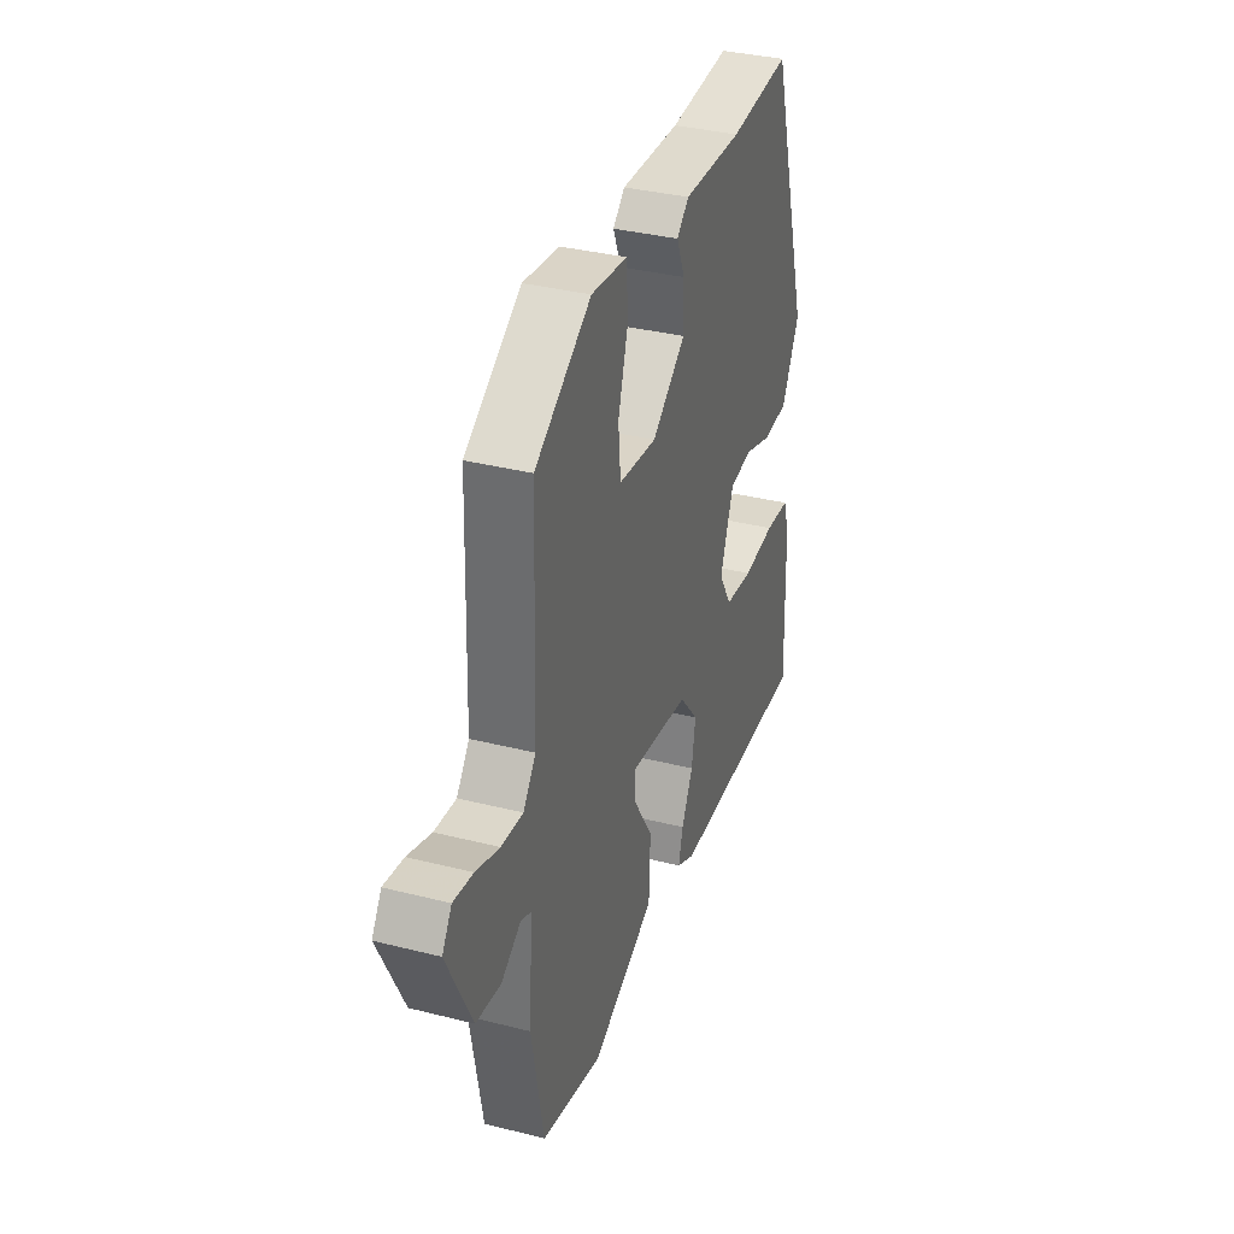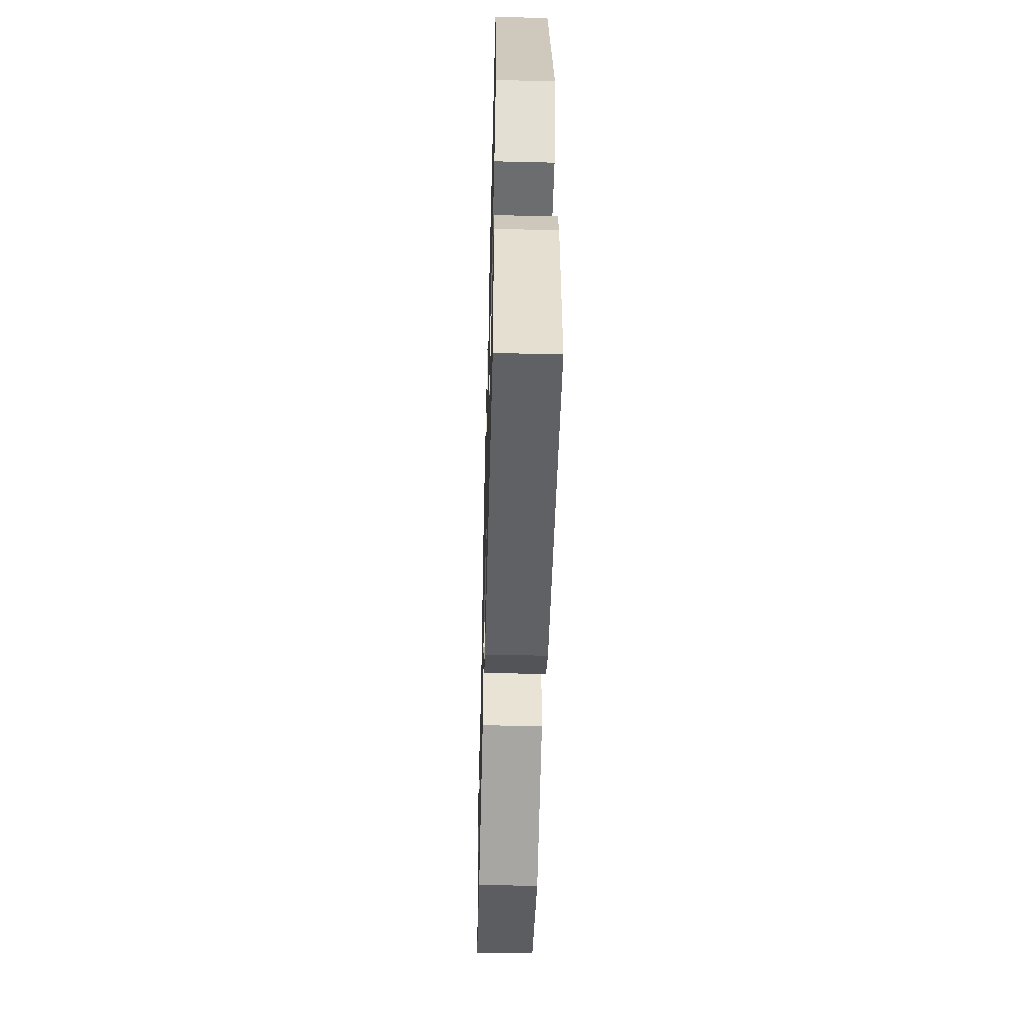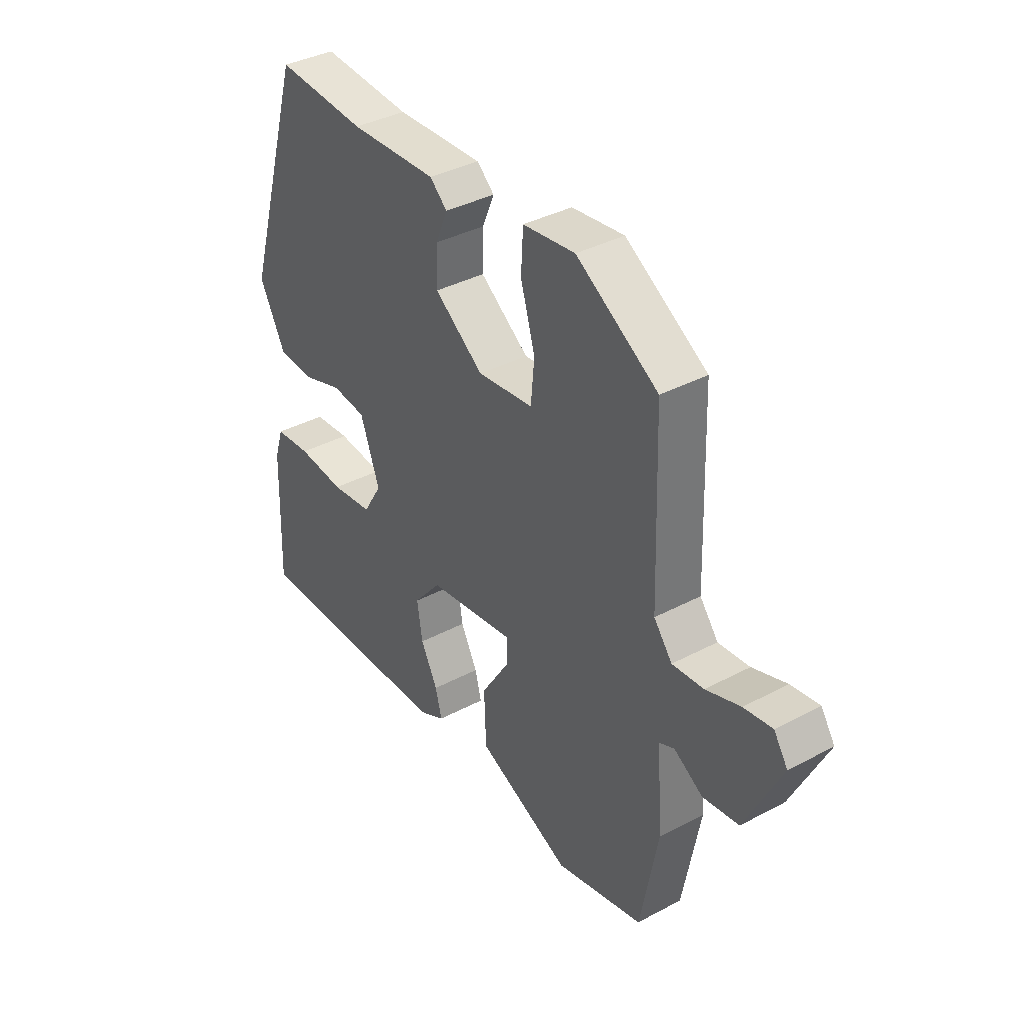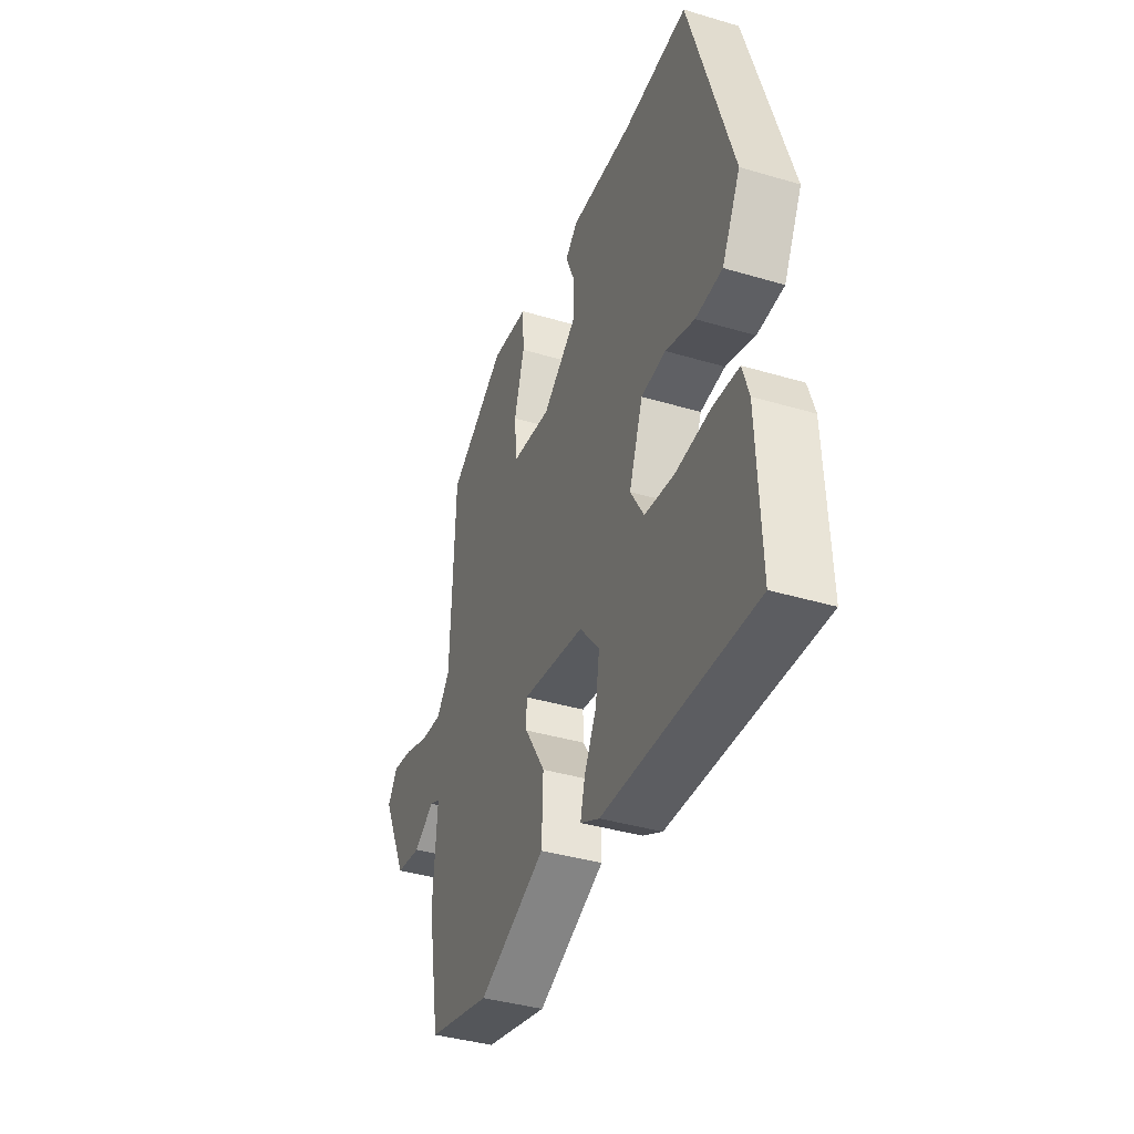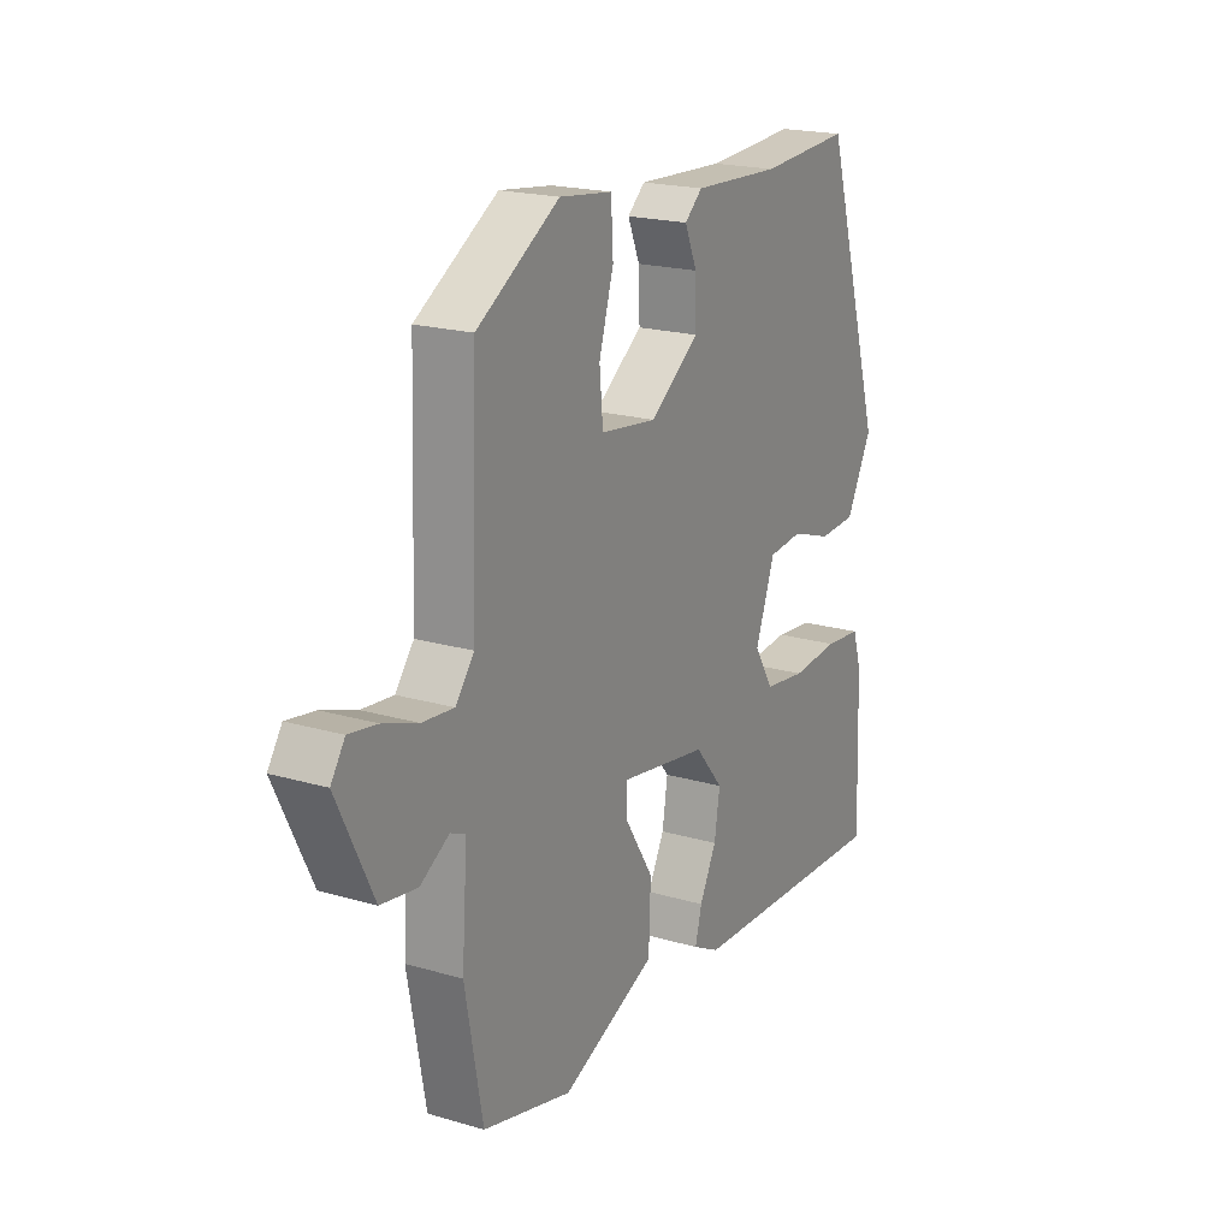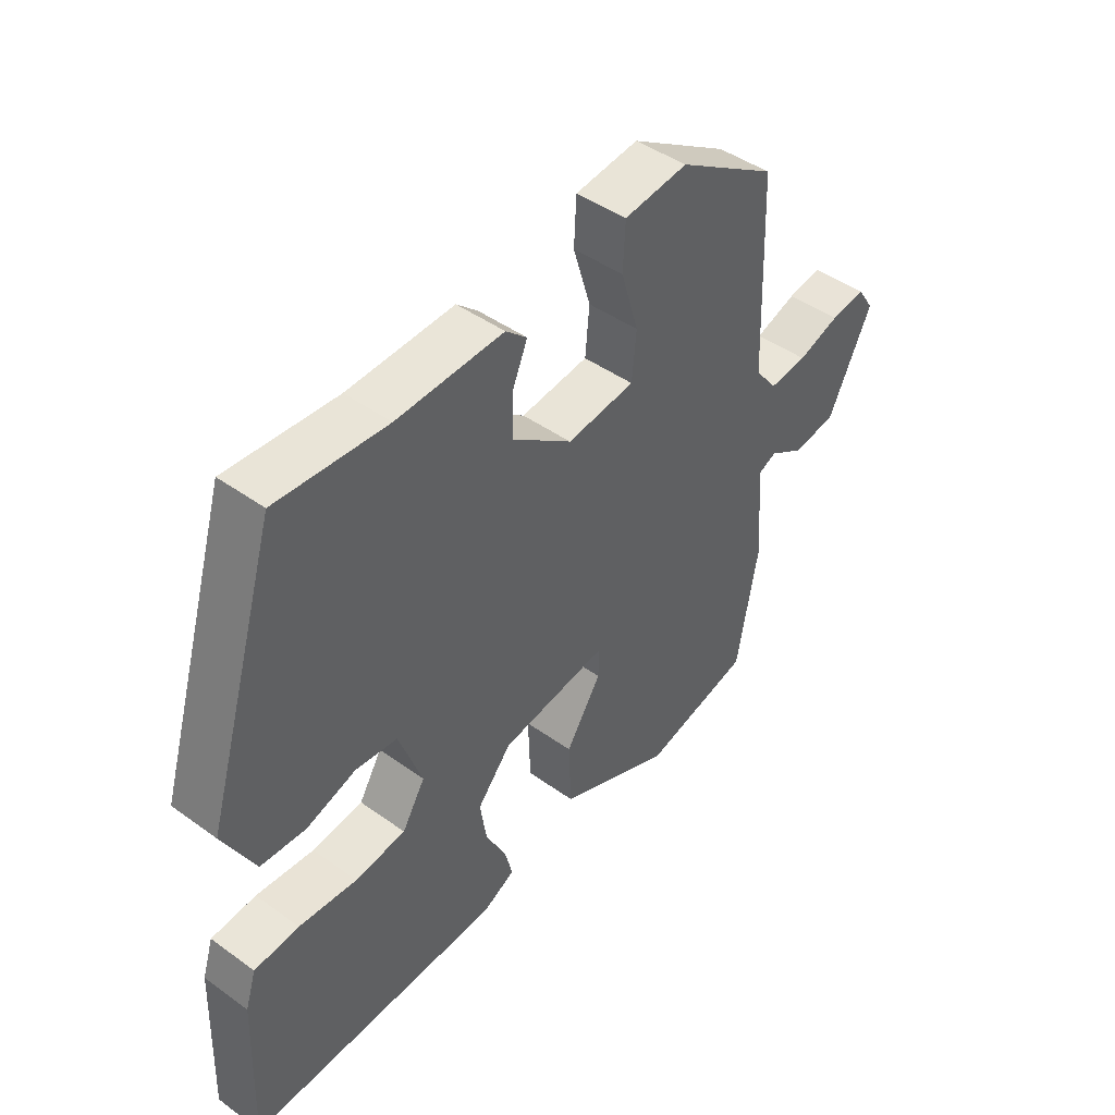
<metadata>
{"format":"obj","ext":"obj","renderer":"f3d","projection":"perspective","resolution":1024,"background":"white","views":[{"elev":35.2,"azim":-71.4,"up":"+Z"},{"elev":-50.9,"azim":88.5,"up":"+Z"},{"elev":37.6,"azim":-124.2,"up":"+Z"},{"elev":-39.1,"azim":69.6,"up":"+Z"},{"elev":19.8,"azim":-61.4,"up":"+Z"},{"elev":44.8,"azim":129.9,"up":"+Z"}]}
</metadata>
<code>
v -0.476 0.07 -0.44
v -0.511 0.07 -0.248
v -0.5 0.07 -0.092
v -0.53 0.07 -0.079
v -0.588 0.07 -0.114
v -0.66 0.07 -0.103
v -0.732 0.07 0.046
v -0.704 0.07 0.088
v -0.647 0.07 0.079
v -0.578 0.07 0.055
v -0.515 0.07 0.049
v -0.478 0.07 0.096
v -0.467 0.07 0.413
v -0.303 0.07 0.514
v -0.198 0.07 0.501
v -0.194 0.07 0.426
v -0.223 0.07 0.329
v -0.216 0.07 0.252
v -0.104 0.07 0.238
v -0.005 0.07 0.31
v -0.007 0.07 0.382
v -0.031 0.07 0.439
v 0.004 0.07 0.47
v 0.18 0.07 0.462
v 0.362 0.07 0.474
v 0.482 0.07 0.077
v 0.43 0.07 -0.022
v 0.355 0.07 -0.026
v 0.274 0.07 0.001
v 0.205 0.07 -0.006
v 0.166 0.07 -0.112
v 0.204 0.07 -0.175
v 0.288 0.07 -0.186
v 0.384 0.07 -0.178
v 0.458 0.07 -0.185
v 0.476 0.07 -0.242
v 0.485 0.07 -0.486
v 0.065 0.07 -0.47
v 0.011 0.07 -0.442
v 0.024 0.07 -0.391
v 0.058 0.07 -0.325
v 0.069 0.07 -0.255
v 0.013 0.07 -0.188
v -0.164 0.07 -0.16
v -0.163 0.07 -0.208
v -0.105 0.07 -0.3
v -0.109 0.07 -0.404
v -0.298 0.07 -0.485
v -0.476 0 -0.44
v -0.511 0 -0.248
v -0.5 0 -0.092
v -0.53 0 -0.079
v -0.588 0 -0.114
v -0.66 0 -0.103
v -0.732 0 0.046
v -0.704 0 0.088
v -0.647 0 0.079
v -0.578 0 0.055
v -0.515 0 0.049
v -0.478 0 0.096
v -0.467 0 0.413
v -0.303 0 0.514
v -0.198 0 0.501
v -0.194 0 0.426
v -0.223 0 0.329
v -0.216 0 0.252
v -0.104 0 0.238
v -0.005 0 0.31
v -0.007 0 0.382
v -0.031 0 0.439
v 0.004 0 0.47
v 0.18 0 0.462
v 0.362 0 0.474
v 0.482 0 0.077
v 0.43 0 -0.022
v 0.355 0 -0.026
v 0.274 0 0.001
v 0.205 0 -0.006
v 0.166 0 -0.112
v 0.204 0 -0.175
v 0.288 0 -0.186
v 0.384 0 -0.178
v 0.458 0 -0.185
v 0.476 0 -0.242
v 0.485 0 -0.486
v 0.065 0 -0.47
v 0.011 0 -0.442
v 0.024 0 -0.391
v 0.058 0 -0.325
v 0.069 0 -0.255
v 0.013 0 -0.188
v -0.164 0 -0.16
v -0.163 0 -0.208
v -0.105 0 -0.3
v -0.109 0 -0.404
v -0.298 0 -0.485
f 1 2 3
f 48 1 3
f 47 48 3
f 46 47 3
f 45 46 3
f 44 45 3 4
f 43 44 4
f 39 40 41
f 38 39 41
f 37 38 41
f 36 37 41
f 35 36 41
f 34 35 41
f 33 34 41
f 32 33 41 42
f 31 32 42 43
f 27 28 29
f 26 27 29
f 25 26 29
f 24 25 29
f 24 29 30
f 23 24 30
f 22 23 30
f 21 22 30
f 30 31 43
f 21 30 43
f 20 21 43
f 15 16 17
f 14 15 17
f 13 14 17
f 12 13 17
f 11 12 17 18
f 8 9 10
f 7 8 10
f 6 7 10
f 5 6 10
f 4 5 10
f 4 10 11
f 19 20 43 4
f 4 11 18 19
f 51 50 49
f 51 49 96
f 51 96 95
f 51 95 94
f 51 94 93
f 52 51 93 92
f 52 92 91
f 89 88 87
f 89 87 86
f 89 86 85
f 89 85 84
f 89 84 83
f 89 83 82
f 89 82 81
f 90 89 81 80
f 91 90 80 79
f 77 76 75
f 77 75 74
f 77 74 73
f 77 73 72
f 78 77 72
f 78 72 71
f 78 71 70
f 78 70 69
f 91 79 78
f 91 78 69
f 91 69 68
f 65 64 63
f 65 63 62
f 65 62 61
f 65 61 60
f 66 65 60 59
f 58 57 56
f 58 56 55
f 58 55 54
f 58 54 53
f 58 53 52
f 59 58 52
f 52 91 68 67
f 67 66 59 52
f 1 49 50 2
f 2 50 51 3
f 3 51 52 4
f 4 52 53 5
f 5 53 54 6
f 6 54 55 7
f 7 55 56 8
f 8 56 57 9
f 9 57 58 10
f 10 58 59 11
f 11 59 60 12
f 12 60 61 13
f 13 61 62 14
f 14 62 63 15
f 15 63 64 16
f 16 64 65 17
f 17 65 66 18
f 18 66 67 19
f 19 67 68 20
f 20 68 69 21
f 21 69 70 22
f 22 70 71 23
f 23 71 72 24
f 24 72 73 25
f 25 73 74 26
f 26 74 75 27
f 27 75 76 28
f 28 76 77 29
f 29 77 78 30
f 30 78 79 31
f 31 79 80 32
f 32 80 81 33
f 33 81 82 34
f 34 82 83 35
f 35 83 84 36
f 36 84 85 37
f 37 85 86 38
f 38 86 87 39
f 39 87 88 40
f 40 88 89 41
f 41 89 90 42
f 42 90 91 43
f 43 91 92 44
f 44 92 93 45
f 45 93 94 46
f 46 94 95 47
f 47 95 96 48
f 48 96 49 1

</code>
